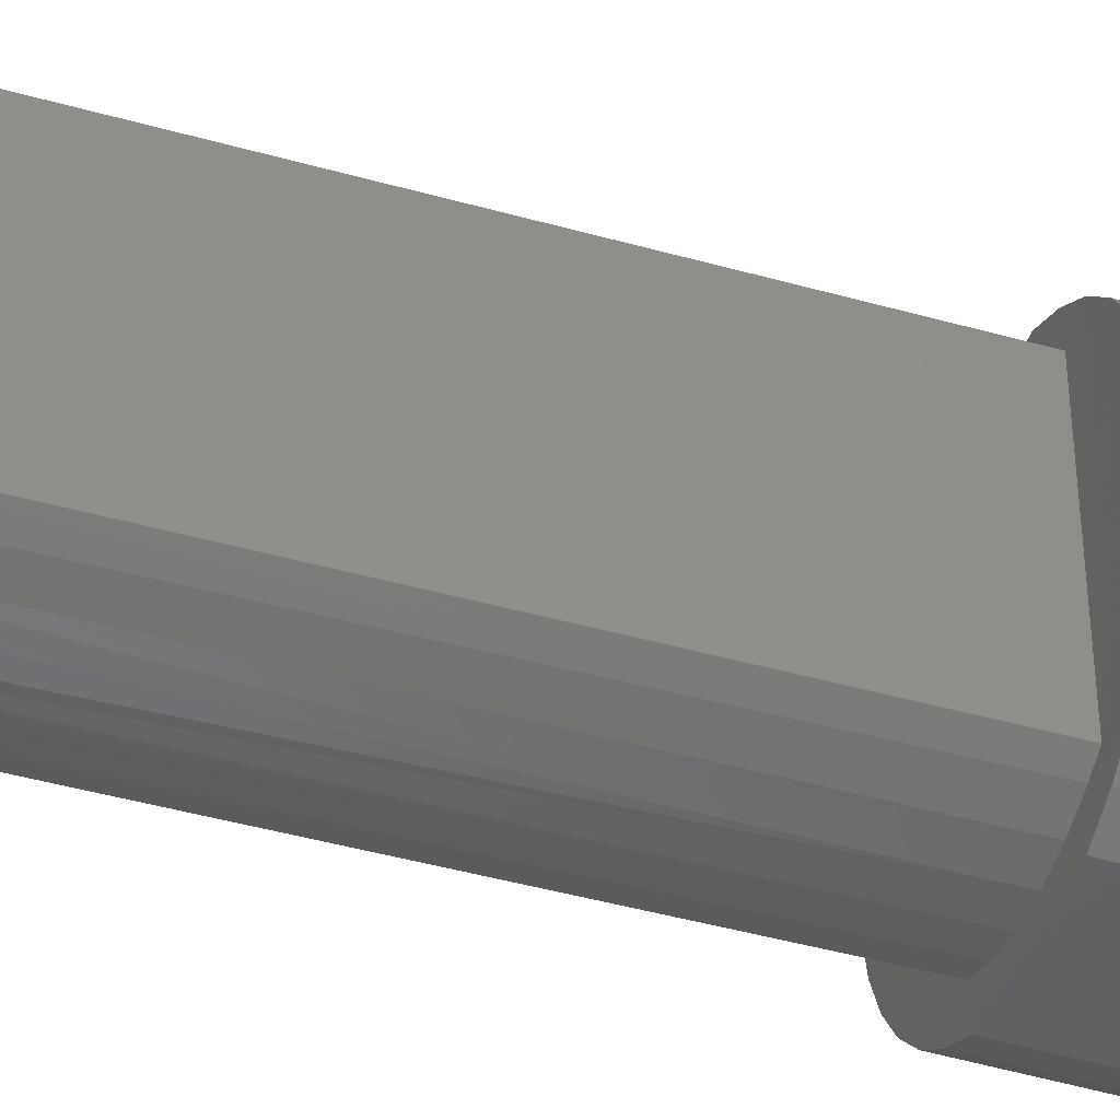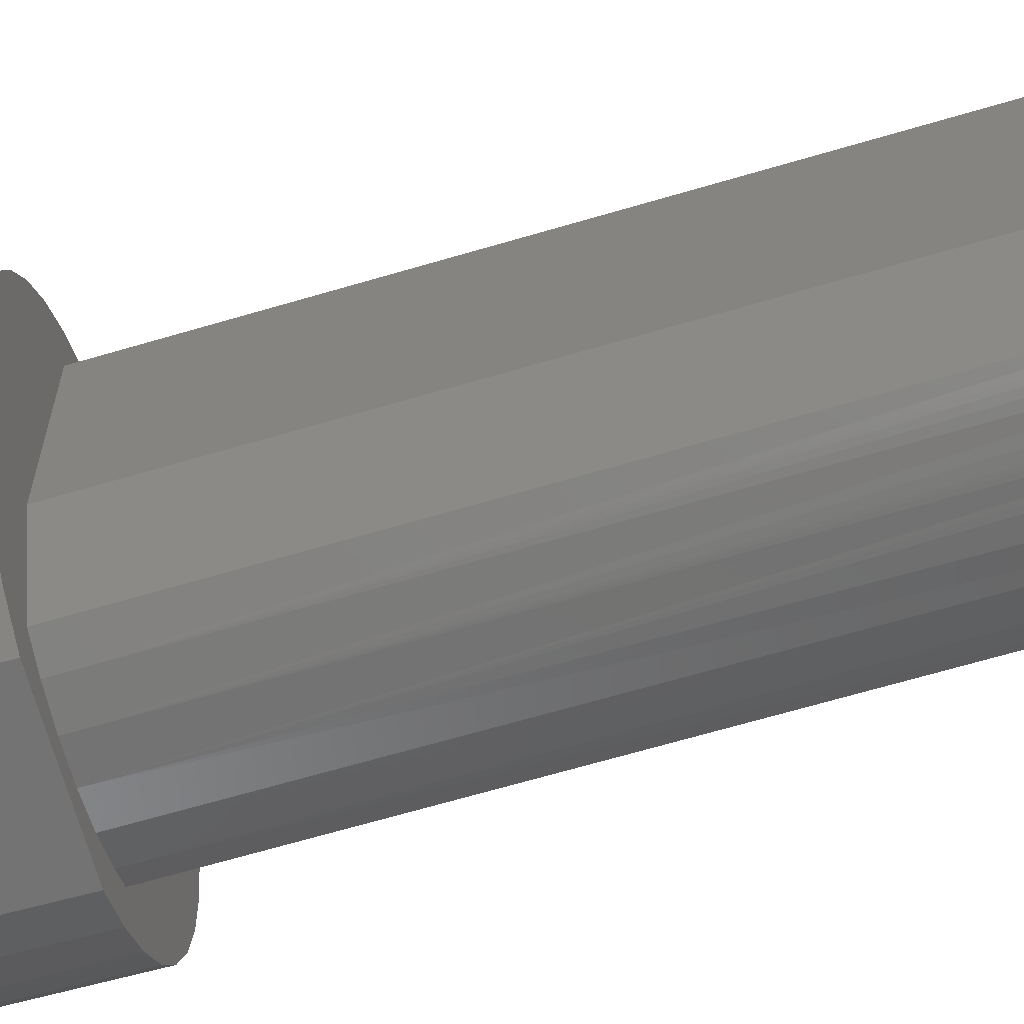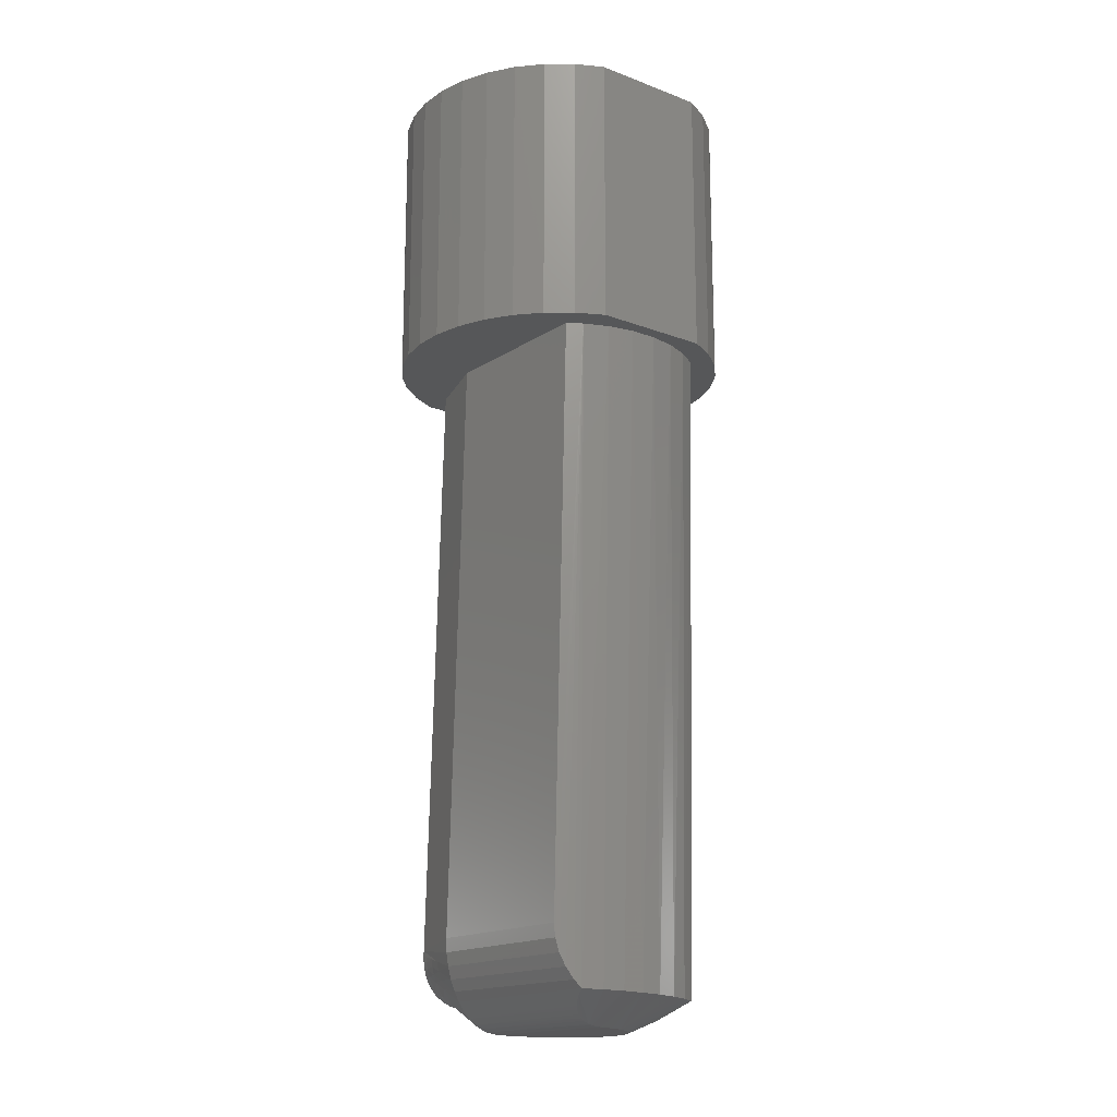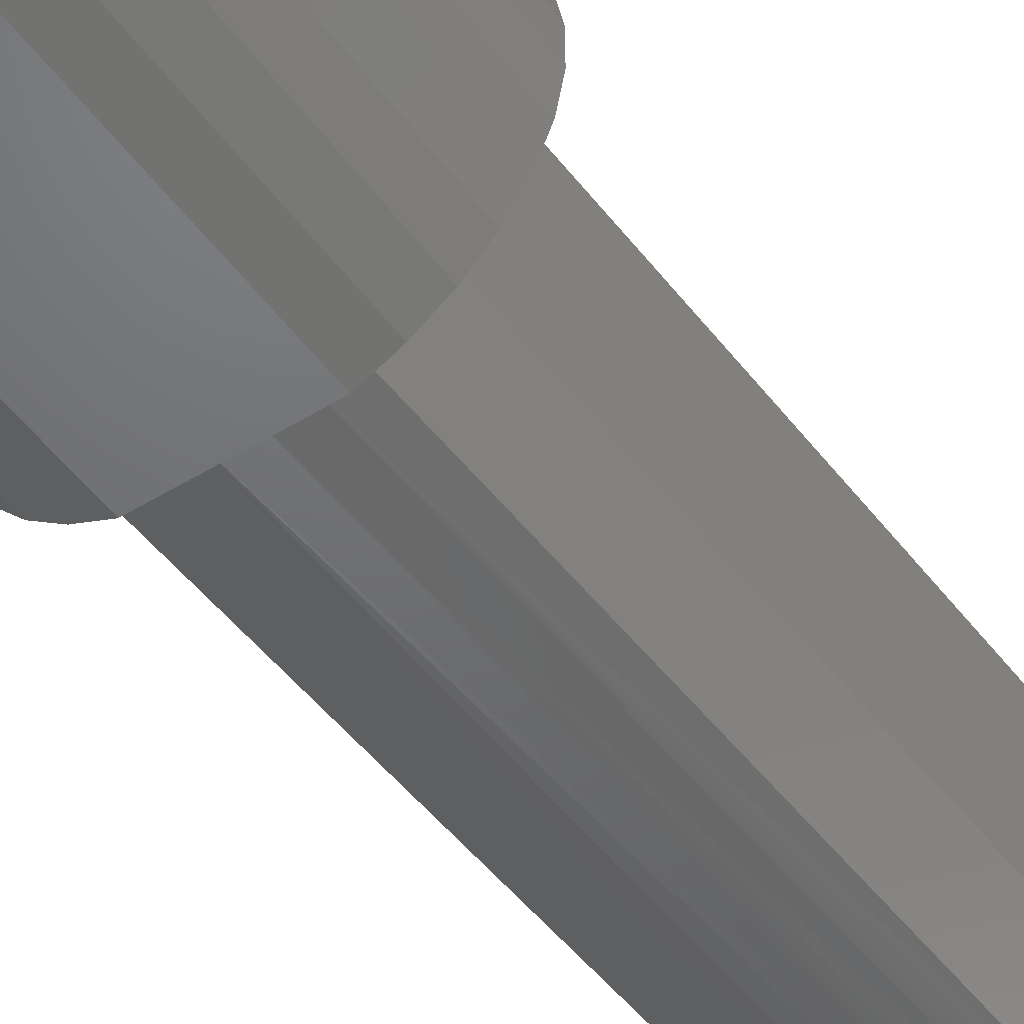
<metadata>
{"format":"stl","ext":"stl","renderer":"f3d","projection":"perspective","resolution":1024,"background":"white","views":[{"elev":-45.2,"azim":-109.4,"up":"+Y"},{"elev":-65.1,"azim":105.3,"up":"+Y"},{"elev":-17.0,"azim":143.0,"up":"+Z"},{"elev":-48.8,"azim":34.4,"up":"+Y"}]}
</metadata>
<code>
# stl→obj: 262 verts, 520 faces
v -0.00116 0.08648 -0.748
v 0.01491 0.1569 -0.7173
v 0.01535 0.08888 -0.7475
v 0.01732 0.089 -0.7475
v 0.03796 0.1558 -0.7167
v 0.02788 0.09049 -0.7464
v -0.01301 -0.07741 -0.7482
v -0.02759 -0.1471 -0.7173
v -0.04954 -0.1384 -0.7179
v 0.002978 -0.08215 -0.7479
v -0.07124 -0.05024 -0.7415
v -0.05969 -0.03192 -0.7494
v -0.05157 -0.0465 -0.7492
v -0.07186 -0.02049 -0.7462
v -0.07247 0.005608 -0.7472
v -0.06485 -0.01606 -0.7495
v -0.07324 0.03427 -0.7446
v -0.06129 0.03324 -0.7494
v -0.06567 0.01714 -0.7495
v -0.07432 0.07023 -0.7369
v -0.05389 0.04819 -0.7492
v -0.04377 0.06145 -0.749
v -0.0169 0.08095 -0.7483
v -0.05548 0.1383 -0.7189
v -0.03308 0.1482 -0.7185
v -0.03128 0.0725 -0.7487
v 0.03341 0.09189 -0.7453
v 0.0606 0.1513 -0.7161
v -0.06687 0.0004993 -0.7496
v 0.01958 -0.08379 -0.7474
v 0.01893 -0.1541 -0.7163
v -0.004592 -0.1523 -0.7168
v -0.06994 -0.1266 -0.7184
v -0.0408 -0.05924 -0.7489
v -0.02779 -0.06967 -0.7486
v -0.07609 0.125 -0.7194
v 0.07759 0.133 -0.7208
v 0.07326 0.125 -0.725
v 0.06695 0.1157 -0.7301
v 0.06222 0.11 -0.7333
v 0.05536 0.1035 -0.7373
v 0.04847 0.09857 -0.7405
v 0.04268 0.09543 -0.7427
v 0.08233 0.1435 -0.7155
v -0.009423 0.1544 -0.7179
v 0.08663 -0.06494 -0.7163
v 0.07801 -0.06861 -0.7249
v 0.06778 -0.07284 -0.7326
v 0.05728 -0.07676 -0.7384
v 0.04751 -0.07978 -0.7424
v 0.03761 -0.08205 -0.7452
v 0.02527 -0.08356 -0.7471
v 0.01746 0.002546 -0.7475
v 0.1058 0.1295 -0.6515
v 0.1103 -0.05556 -0.6514
v 0.105 0.1303 -0.6663
v 0.1095 -0.05593 -0.6662
v 0.1018 0.1326 -0.6808
v 0.1065 -0.05706 -0.6806
v 0.09633 0.1361 -0.6946
v 0.1013 -0.05897 -0.694
v 0.08894 0.1403 -0.7071
v 0.09453 -0.06166 -0.7061
v 0.08379 -0.1392 -0.6521
v 0.08264 -0.1399 -0.6735
v 0.08393 -0.1391 -0.6567
v 0.08402 -0.1392 -0.6616
v 0.08375 -0.1393 -0.6672
v -0.015 -0.1532 0
v -0.04391 -0.1474 0
v 0.02581 -0.1539 -0.7158
v 0.03076 -0.1536 -0.7152
v 0.01447 -0.1535 0
v 0.03562 -0.1531 -0.7143
v 0.04033 -0.1525 -0.713
v 0.05117 -0.1506 -0.7088
v 0.06077 -0.1482 -0.7032
v 0.04348 -0.1482 0
v 0.06951 -0.1454 -0.6958
v 0.07617 -0.1428 -0.6878
v 0.08023 -0.1411 -0.6805
v 0.06778 -0.1391 0
v -0.08758 -0.1266 0.0001516
v -0.07123 -0.1364 0
v 0.0898 0.1295 2.166e-17
v 0.09435 -0.05556 0
v 0.07346 0.1393 0
v -0.01224 0.1564 0
v -0.04125 0.1511 0
v -0.06873 0.1405 0
v 0.01723 0.1562 0
v 0.04614 0.1504 0
v -0.09375 0.125 -2.04e-17
v -0.1202 0.1363 0
v 0.1254 0.1363 0
v 0.09825 -0.1567 0
v -0.1202 -0.1363 0
v -0.1431 -0.1111 0
v -0.1611 -0.08221 0
v -0.1734 -0.05047 0
v -0.1796 -0.01702 0
v -0.1796 0.01702 0
v -0.1734 0.05047 0
v -0.1611 0.08221 0
v -0.1431 0.1111 0
v 0.1786 -0.05047 0
v 0.1663 -0.08221 0
v 0.1484 -0.1111 0
v 0.1254 -0.1363 0
v 0.06776 0.1719 0
v 0.09825 0.1567 0
v -0.0625 0.1719 0
v 0.06776 -0.1719 0
v -0.0625 -0.1719 0
v -0.09299 -0.1567 0
v -0.09299 0.1567 0
v 0.1484 0.1111 0
v 0.1663 0.08221 0
v 0.1786 0.05047 0
v 0.1849 0.01702 0
v 0.1849 -0.01702 0
v 0.09816 -0.09291 -0.662
v 0.08651 -0.13 -0.6637
v 0.0915 -0.1118 -0.6679
v 0.09649 -0.09355 -0.6722
v 0.06855 -0.1051 -0.7162
v 0.06893 -0.1212 -0.7081
v 0.06932 -0.1373 -0.6999
v 0.08379 -0.09878 -0.7004
v 0.08094 -0.1326 -0.6845
v 0.09353 -0.09469 -0.6821
v 0.08924 -0.09645 -0.6916
v 0.08396 -0.1312 -0.6772
v 0.0857 -0.1304 -0.6702
v 0.08961 -0.1126 -0.6761
v 0.0866 -0.1138 -0.6844
v 0.08236 -0.1157 -0.6924
v -0.01842 0.1013 0.09375
v 0.02188 0.1013 0.09375
v 0.001727 0.1033 0.09375
v -0.0378 0.09543 0.09375
v 0.04125 0.09543 0.09375
v -0.05566 0.08588 0.09375
v 0.05911 0.08588 0.09375
v 0.06397 -0.08243 0.09375
v -0.04431 -0.09246 0.09375
v 0.04777 -0.09246 0.09375
v -0.02654 -0.09935 0.09375
v 0.02999 -0.09935 0.09375
v -0.007804 -0.1028 0.09375
v 0.01126 -0.1028 0.09375
v 0.07476 0.07304 0.09375
v -0.07131 0.07304 0.09375
v 0.08761 0.05738 0.09375
v -0.08416 0.05738 0.09375
v 0.09715 0.03953 0.09375
v -0.0937 0.03953 0.09375
v 0.103 0.02015 0.09375
v -0.09958 0.02015 0.09375
v 0.105 1.014e-17 0.09375
v -0.1016 3.554e-07 0.09375
v 0.1033 -0.01898 0.09375
v -0.0998 -0.01898 0.09375
v 0.09804 -0.03731 0.09375
v -0.09459 -0.03731 0.09375
v 0.08955 -0.05437 0.09375
v -0.08609 -0.05437 0.09375
v 0.07806 -0.06959 0.09375
v -0.07461 -0.06959 0.09375
v -0.06052 -0.08243 0.09375
v 0.001727 -0.1658 0.1484
v 0.03407 -0.1626 0.3047
v 0.03407 -0.1626 0.1484
v 0.06517 -0.1532 0.3047
v 0.06517 -0.1532 0.1484
v 0.09383 -0.1378 0.3047
v 0.09383 -0.1378 0.1484
v 0.119 -0.1172 0.3047
v 0.119 -0.1172 0.1484
v 0.1396 -0.09211 0.3047
v 0.1396 -0.09211 0.1484
v 0.1549 -0.06344 0.3047
v 0.1549 -0.06344 0.1484
v 0.1643 -0.03234 0.3047
v 0.1643 -0.03234 0.1484
v 0.1675 0 0.3047
v 0.1675 0 0.1484
v 0.001727 -0.1658 0.3047
v -0.03062 -0.1626 0.1484
v -0.03062 -0.1626 0.3047
v -0.06172 -0.1532 0.1484
v -0.06172 -0.1532 0.3047
v -0.09038 -0.1378 0.1484
v -0.09038 -0.1378 0.3047
v -0.1155 -0.1172 0.1484
v -0.1155 -0.1172 0.3047
v -0.1361 -0.09211 0.1484
v -0.1361 -0.09211 0.3047
v -0.1514 -0.06344 0.1484
v -0.1514 -0.06344 0.3047
v -0.1609 -0.03234 0.1484
v -0.1609 -0.03234 0.3047
v -0.1641 9.393e-17 0.1484
v -0.1641 9.393e-17 0.3047
v 0.001727 0.1658 0.1484
v -0.03062 0.1626 0.3047
v -0.03062 0.1626 0.1484
v -0.06172 0.1532 0.3047
v -0.06172 0.1532 0.1484
v -0.09038 0.1378 0.3047
v -0.09038 0.1378 0.1484
v -0.1155 0.1172 0.3047
v -0.1155 0.1172 0.1484
v -0.1361 0.09211 0.3047
v -0.1361 0.09211 0.1484
v -0.1514 0.06344 0.3047
v -0.1514 0.06344 0.1484
v -0.1609 0.03234 0.3047
v -0.1609 0.03234 0.1484
v 0.001727 0.1658 0.3047
v 0.03407 0.1626 0.1484
v 0.03407 0.1626 0.3047
v 0.06517 0.1532 0.1484
v 0.06517 0.1532 0.3047
v 0.09383 0.1378 0.1484
v 0.09383 0.1378 0.3047
v 0.119 0.1172 0.1484
v 0.119 0.1172 0.3047
v 0.1396 0.09211 0.1484
v 0.1396 0.09211 0.3047
v 0.1549 0.06344 0.1484
v 0.1549 0.06344 0.3047
v 0.1643 0.03234 0.1484
v 0.1643 0.03234 0.3047
v -0.0625 0.1719 0.3047
v -0.09299 0.1567 0.3047
v -0.0625 -0.1719 0.3047
v -0.09299 -0.1567 0.3047
v -0.1202 0.1363 0.3047
v -0.1431 0.1111 0.3047
v -0.1611 0.08221 0.3047
v -0.1734 0.05047 0.3047
v -0.1796 0.01702 0.3047
v -0.1796 -0.01702 0.3047
v -0.1734 -0.05047 0.3047
v -0.1611 -0.08221 0.3047
v -0.1431 -0.1111 0.3047
v -0.1202 -0.1363 0.3047
v 0.09825 0.1567 0.3047
v 0.1254 0.1363 0.3047
v 0.1484 0.1111 0.3047
v 0.1663 0.08221 0.3047
v 0.1786 0.05047 0.3047
v 0.1849 0.01702 0.3047
v 0.1786 -0.05047 0.3047
v 0.1849 -0.01702 0.3047
v 0.1663 -0.08221 0.3047
v 0.1484 -0.1111 0.3047
v 0.1254 -0.1363 0.3047
v 0.09825 -0.1567 0.3047
v 0.06776 0.1719 0.3047
v 0.06776 -0.1719 0.3047
f 1 2 3
f 2 4 3
f 5 6 2
f 6 4 2
f 7 8 9
f 10 8 7
f 11 12 13
f 14 15 16
f 12 14 16
f 12 11 14
f 17 18 19
f 19 15 17
f 18 20 21
f 21 20 22
f 23 24 25
f 26 24 23
f 6 5 27
f 28 27 5
f 29 16 15
f 19 29 15
f 20 18 17
f 30 31 32
f 30 32 8
f 30 8 10
f 33 11 13
f 33 13 34
f 33 34 35
f 33 35 7
f 33 7 9
f 36 24 26
f 36 26 22
f 36 22 20
f 37 38 39
f 37 39 40
f 37 40 41
f 37 41 42
f 37 42 43
f 37 43 27
f 37 27 28
f 37 28 44
f 25 45 23
f 23 45 2
f 23 2 1
f 46 47 37
f 37 47 38
f 39 38 47
f 47 48 39
f 39 48 40
f 41 40 48
f 48 49 41
f 42 41 49
f 49 50 42
f 42 50 43
f 43 50 51
f 43 51 27
f 6 27 51
f 4 6 51
f 4 51 52
f 4 52 30
f 4 30 53
f 4 53 3
f 54 55 56
f 56 55 57
f 56 57 58
f 58 57 59
f 58 59 60
f 60 59 61
f 60 61 62
f 62 61 63
f 62 63 44
f 44 63 46
f 44 46 37
f 53 30 10
f 53 10 7
f 53 7 35
f 53 35 34
f 53 34 13
f 53 13 12
f 53 12 16
f 53 16 29
f 53 29 19
f 53 19 18
f 53 18 21
f 53 21 22
f 53 22 26
f 53 26 23
f 53 23 1
f 53 1 3
f 64 65 66
f 66 65 67
f 67 65 68
f 69 70 8
f 69 8 32
f 69 32 31
f 69 31 71
f 69 71 72
f 69 72 73
f 73 72 74
f 73 74 75
f 73 75 76
f 73 76 77
f 73 77 78
f 78 77 79
f 78 79 80
f 78 80 81
f 78 81 65
f 78 65 64
f 78 64 82
f 83 33 84
f 84 33 9
f 84 9 70
f 70 9 8
f 85 86 54
f 54 86 55
f 85 56 87
f 85 54 56
f 87 56 58
f 87 58 60
f 60 62 87
f 88 45 89
f 45 25 89
f 90 89 25
f 2 45 88
f 2 88 91
f 2 91 5
f 44 28 92
f 44 92 87
f 44 87 62
f 28 5 92
f 92 5 91
f 36 93 24
f 24 93 90
f 24 90 25
f 14 17 15
f 17 14 11
f 83 93 33
f 33 93 36
f 33 36 11
f 11 36 20
f 11 20 17
f 94 90 93
f 87 95 85
f 73 78 96
f 83 84 97
f 83 97 98
f 83 98 99
f 83 99 100
f 83 100 101
f 83 101 102
f 83 102 103
f 83 103 104
f 83 104 105
f 83 105 94
f 83 94 93
f 82 86 106
f 82 106 107
f 82 107 108
f 82 108 109
f 82 109 96
f 82 96 78
f 110 111 91
f 110 91 88
f 110 88 112
f 113 114 115
f 113 115 69
f 113 69 73
f 113 73 96
f 116 112 88
f 116 88 89
f 116 89 90
f 116 90 94
f 115 97 84
f 115 84 70
f 115 70 69
f 111 95 87
f 111 87 92
f 111 92 91
f 86 85 95
f 86 95 117
f 86 117 118
f 86 118 119
f 86 119 120
f 86 120 121
f 86 121 106
f 55 86 64
f 64 86 82
f 55 64 66
f 55 66 122
f 55 122 57
f 66 67 123
f 66 123 124
f 66 124 125
f 66 125 122
f 31 30 126
f 31 126 127
f 31 127 128
f 31 128 71
f 126 30 52
f 126 52 51
f 126 51 50
f 126 50 49
f 126 49 48
f 126 48 47
f 126 47 46
f 126 46 129
f 128 130 80
f 128 80 79
f 128 79 77
f 128 77 76
f 128 76 75
f 128 75 74
f 128 74 72
f 128 72 71
f 131 59 125
f 125 59 57
f 125 57 122
f 59 131 61
f 61 131 132
f 61 132 63
f 63 132 129
f 63 129 46
f 80 130 81
f 81 130 133
f 81 133 65
f 65 133 134
f 65 134 68
f 68 134 123
f 68 123 67
f 133 135 134
f 134 135 124
f 134 124 123
f 135 133 136
f 136 133 130
f 136 130 137
f 137 130 128
f 137 128 127
f 136 131 135
f 135 131 125
f 135 125 124
f 131 136 132
f 132 136 137
f 132 137 129
f 129 137 127
f 129 127 126
f 138 139 140
f 139 138 141
f 139 141 142
f 142 141 143
f 142 143 144
f 145 146 147
f 147 146 148
f 147 148 149
f 149 148 150
f 149 150 151
f 144 143 152
f 152 143 153
f 152 153 154
f 154 153 155
f 154 155 156
f 156 155 157
f 156 157 158
f 158 157 159
f 158 159 160
f 160 159 161
f 160 161 162
f 162 161 163
f 162 163 164
f 164 163 165
f 164 165 166
f 166 165 167
f 166 167 168
f 168 167 169
f 168 169 145
f 145 169 170
f 145 170 146
f 171 172 173
f 173 172 174
f 173 174 175
f 175 174 176
f 175 176 177
f 177 176 178
f 177 178 179
f 179 178 180
f 179 180 181
f 181 180 182
f 181 182 183
f 183 182 184
f 183 184 185
f 185 184 186
f 185 186 187
f 172 171 188
f 188 171 189
f 188 189 190
f 190 189 191
f 190 191 192
f 192 191 193
f 192 193 194
f 194 193 195
f 194 195 196
f 196 195 197
f 196 197 198
f 198 197 199
f 198 199 200
f 200 199 201
f 200 201 202
f 202 201 203
f 202 203 204
f 205 206 207
f 207 206 208
f 207 208 209
f 209 208 210
f 209 210 211
f 211 210 212
f 211 212 213
f 213 212 214
f 213 214 215
f 215 214 216
f 215 216 217
f 217 216 218
f 217 218 219
f 219 218 204
f 219 204 203
f 206 205 220
f 220 205 221
f 220 221 222
f 222 221 223
f 222 223 224
f 224 223 225
f 224 225 226
f 226 225 227
f 226 227 228
f 228 227 229
f 228 229 230
f 230 229 231
f 230 231 232
f 232 231 233
f 232 233 234
f 234 233 187
f 234 187 186
f 207 209 138
f 217 155 215
f 215 155 153
f 215 153 213
f 155 217 157
f 157 217 219
f 157 219 159
f 159 219 203
f 159 203 161
f 156 229 154
f 154 229 227
f 154 227 152
f 229 156 231
f 231 156 158
f 231 158 233
f 233 158 160
f 233 160 187
f 221 142 223
f 223 142 144
f 223 144 225
f 225 144 152
f 225 152 227
f 142 221 139
f 139 221 205
f 139 205 140
f 140 205 207
f 140 207 138
f 138 209 141
f 141 209 211
f 141 211 143
f 143 211 213
f 143 213 153
f 189 171 150
f 151 171 173
f 150 171 151
f 151 173 149
f 149 173 175
f 149 175 147
f 147 175 177
f 147 177 145
f 145 177 179
f 145 179 168
f 168 179 181
f 168 181 166
f 166 181 183
f 166 183 164
f 164 183 185
f 164 185 162
f 162 185 187
f 162 187 160
f 150 148 189
f 189 148 146
f 189 146 191
f 191 146 170
f 191 170 193
f 193 170 169
f 193 169 195
f 195 169 167
f 195 167 197
f 197 167 165
f 197 165 199
f 199 165 163
f 199 163 201
f 201 163 161
f 201 161 203
f 235 206 220
f 235 236 206
f 237 190 238
f 237 188 190
f 206 236 208
f 210 208 236
f 236 239 210
f 212 210 239
f 239 240 212
f 214 212 240
f 240 241 214
f 216 214 241
f 241 242 216
f 218 216 242
f 242 243 218
f 202 244 245
f 202 245 200
f 200 245 246
f 200 246 198
f 198 246 247
f 198 247 196
f 196 247 248
f 196 248 194
f 194 248 238
f 238 192 194
f 190 192 238
f 222 224 249
f 249 224 226
f 249 226 250
f 250 226 228
f 250 228 251
f 251 228 230
f 251 230 252
f 252 230 232
f 252 232 253
f 253 232 234
f 253 234 254
f 255 256 184
f 184 182 255
f 257 255 182
f 182 180 257
f 258 257 180
f 180 178 258
f 259 258 178
f 178 176 259
f 260 259 176
f 260 176 174
f 260 174 172
f 204 218 243
f 204 243 244
f 204 244 202
f 186 184 256
f 186 256 254
f 186 254 234
f 261 235 220
f 261 220 222
f 261 222 249
f 262 260 172
f 262 172 188
f 262 188 237
f 114 237 115
f 115 237 238
f 115 238 97
f 97 238 248
f 97 248 98
f 98 248 247
f 98 247 99
f 99 247 246
f 99 246 100
f 100 246 245
f 100 245 101
f 101 245 244
f 101 244 102
f 102 244 243
f 102 243 103
f 103 243 242
f 103 242 104
f 104 242 241
f 104 241 105
f 105 241 240
f 105 240 94
f 94 240 239
f 94 239 116
f 116 239 236
f 116 236 112
f 112 236 235
f 110 112 261
f 261 112 235
f 110 261 111
f 111 261 249
f 111 249 95
f 95 249 250
f 95 250 117
f 117 250 251
f 117 251 118
f 118 251 252
f 118 252 119
f 119 252 253
f 119 253 120
f 120 253 254
f 120 254 121
f 121 254 256
f 121 256 106
f 106 256 255
f 106 255 107
f 107 255 257
f 107 257 108
f 108 257 258
f 108 258 109
f 109 258 259
f 109 259 96
f 96 259 260
f 96 260 113
f 113 260 262
f 114 113 237
f 237 113 262

</code>
